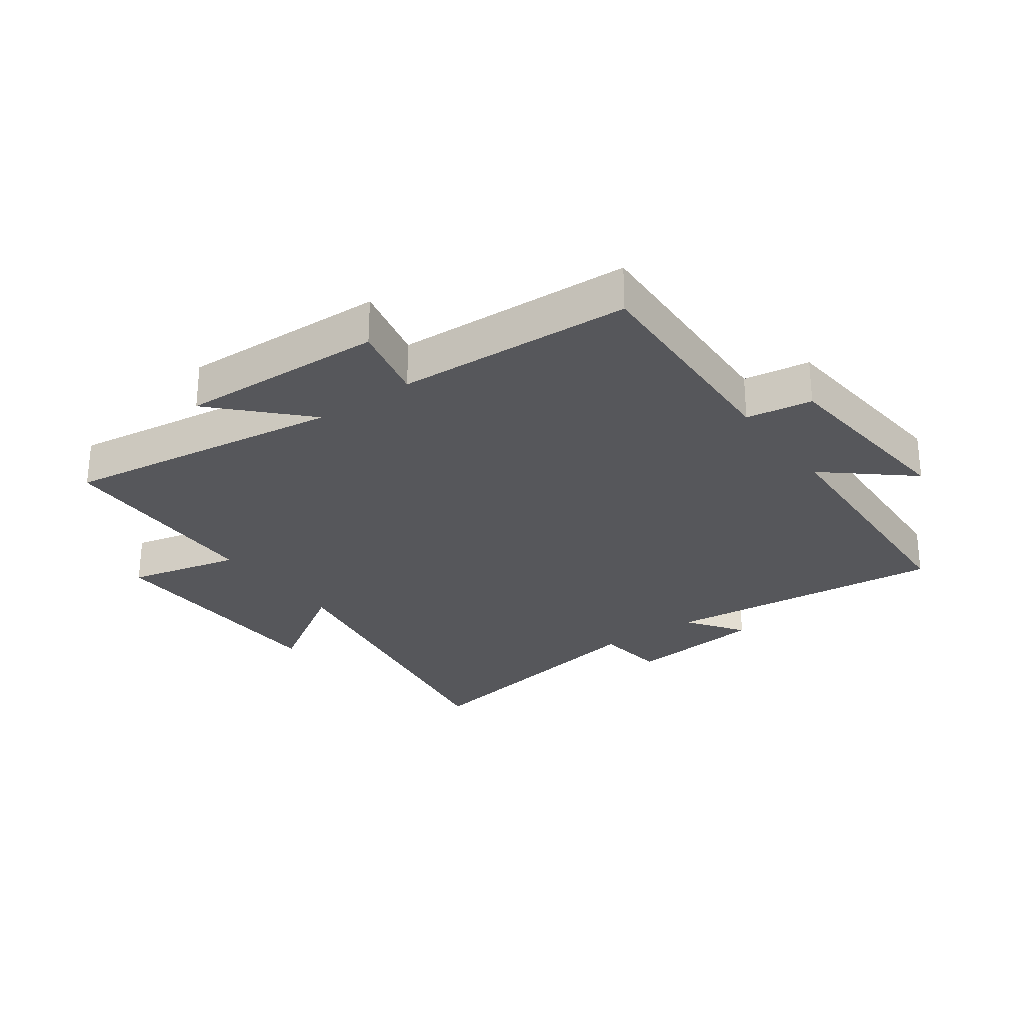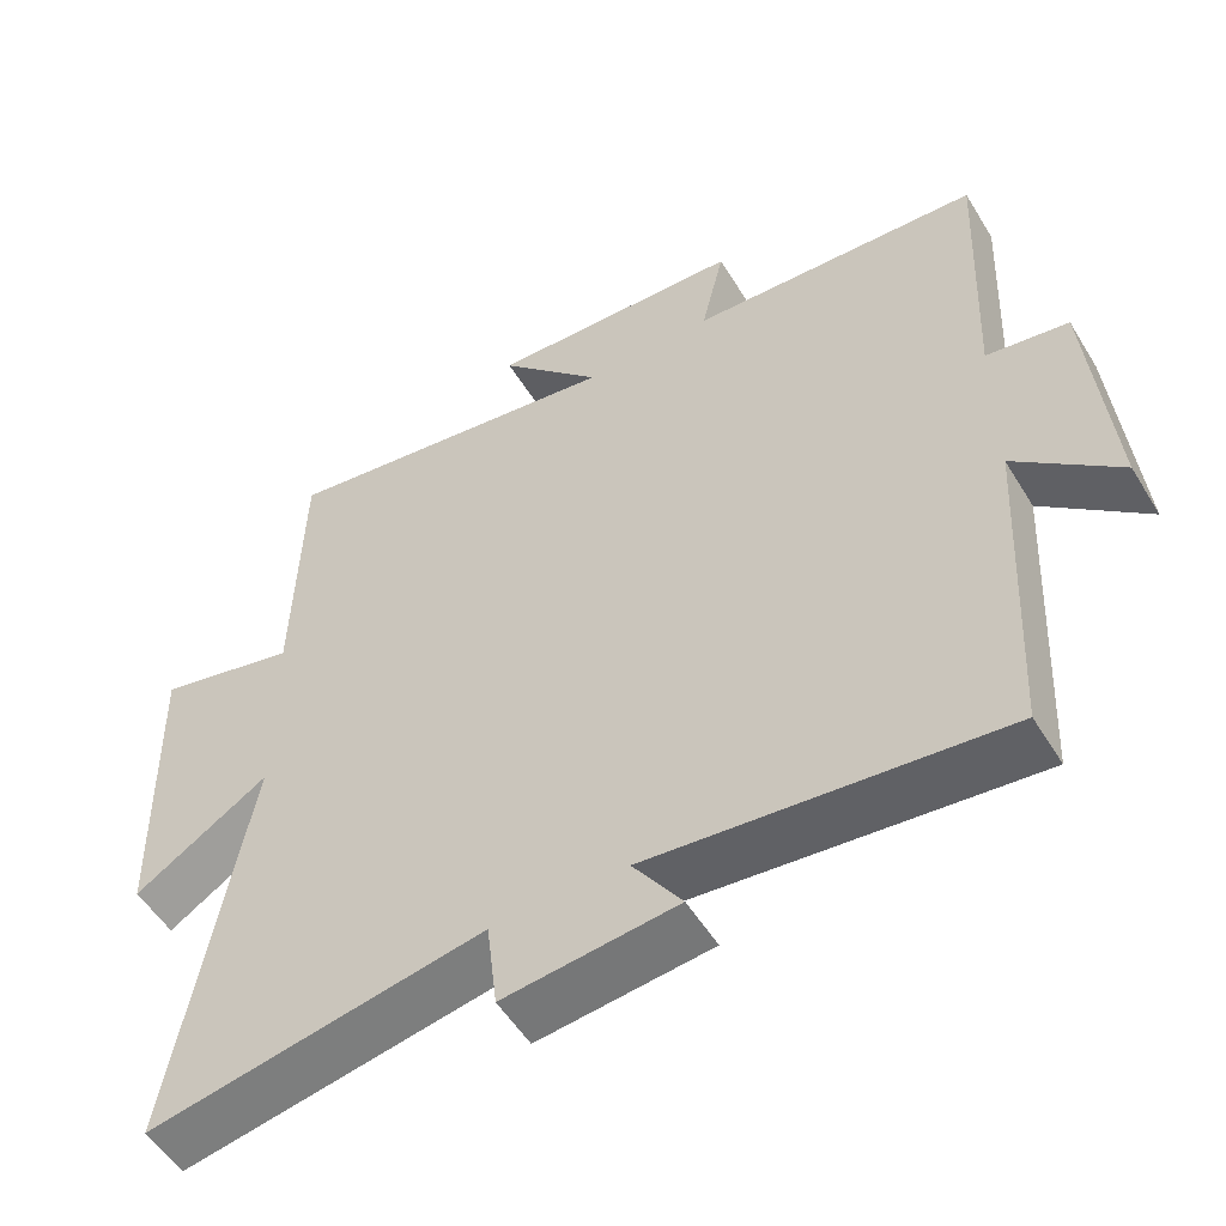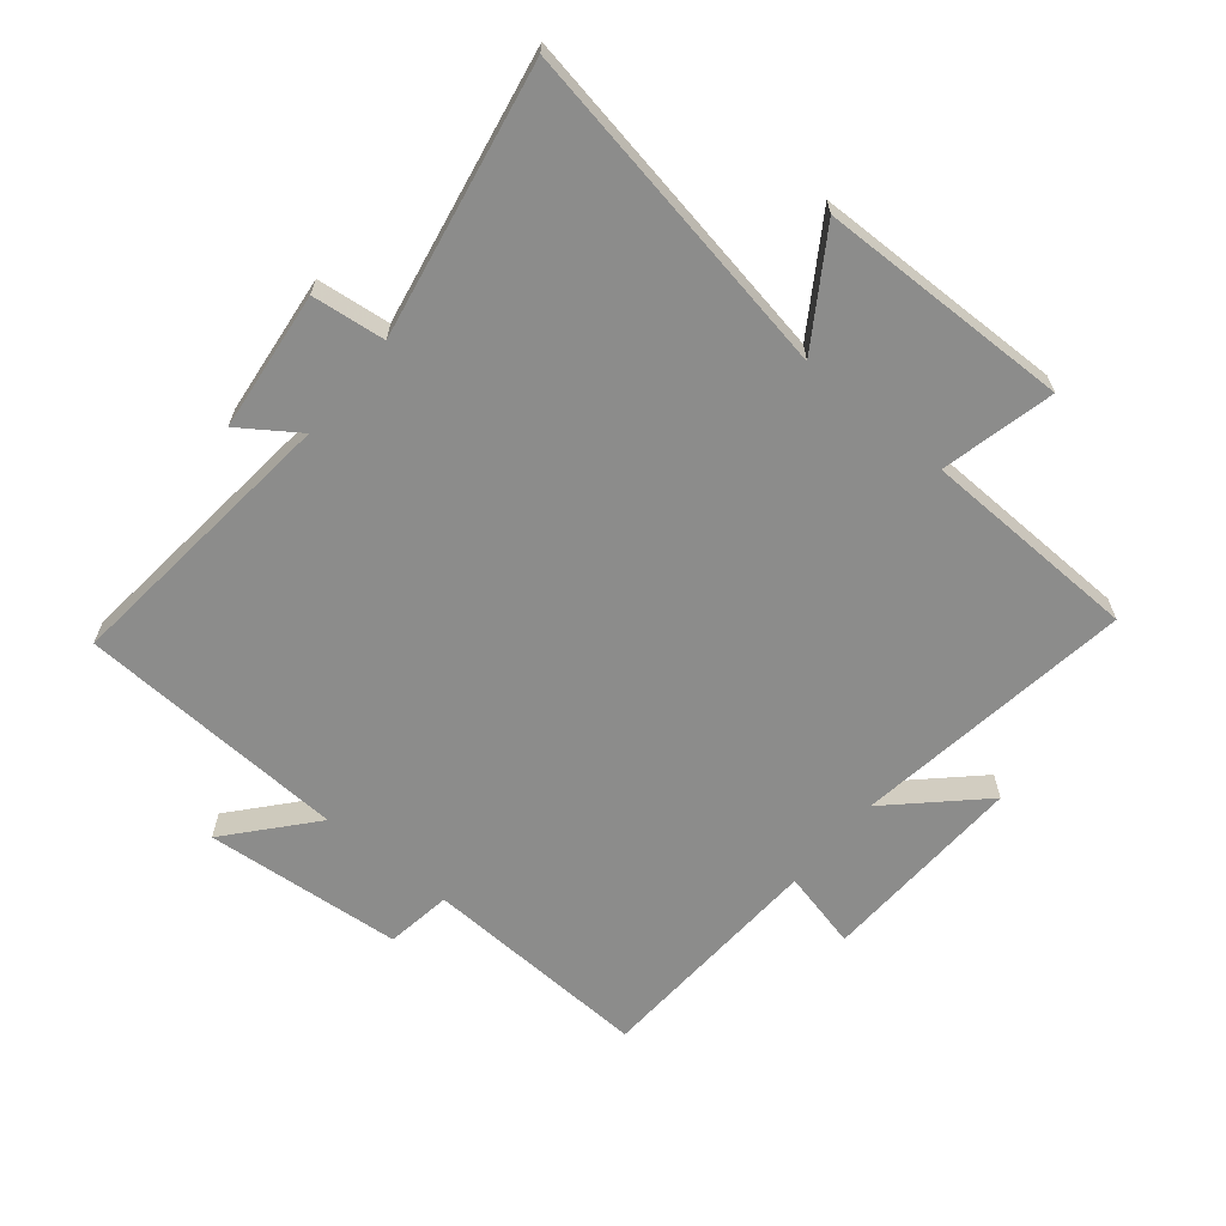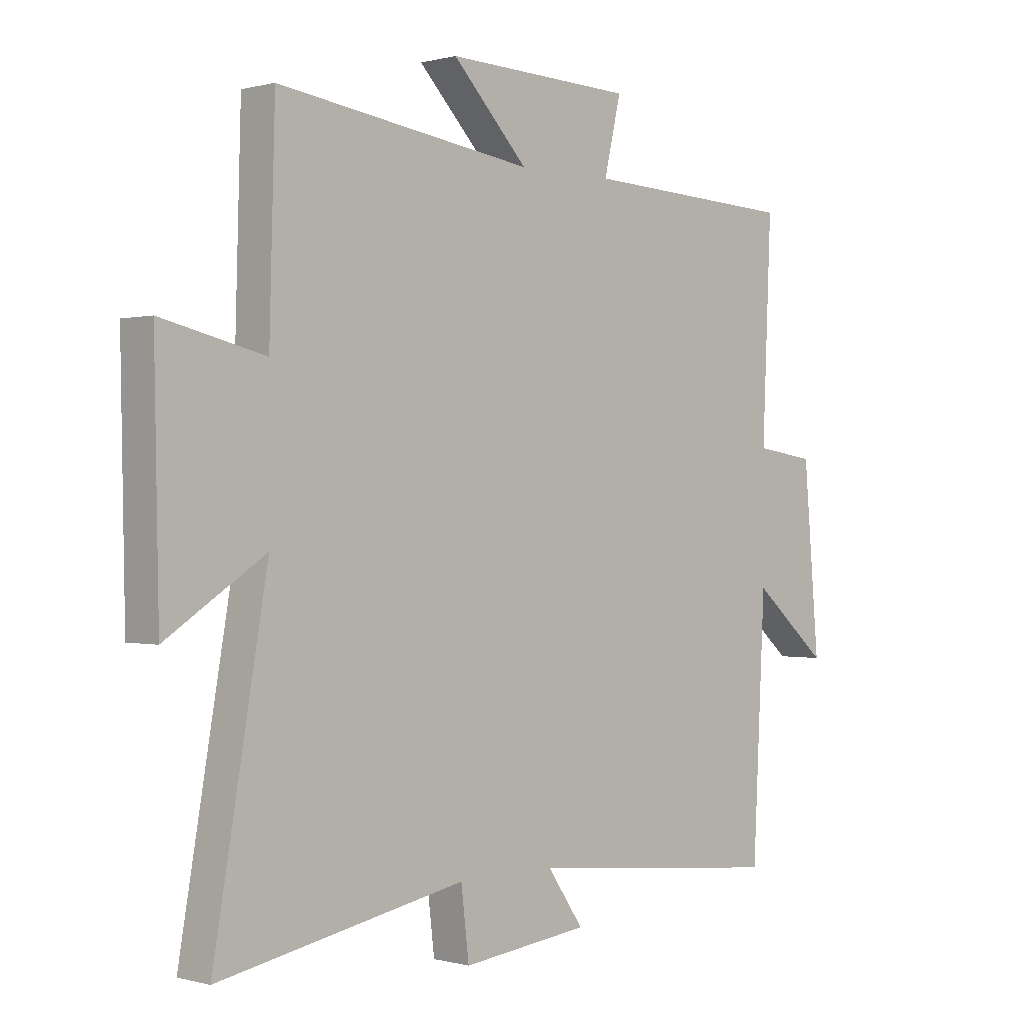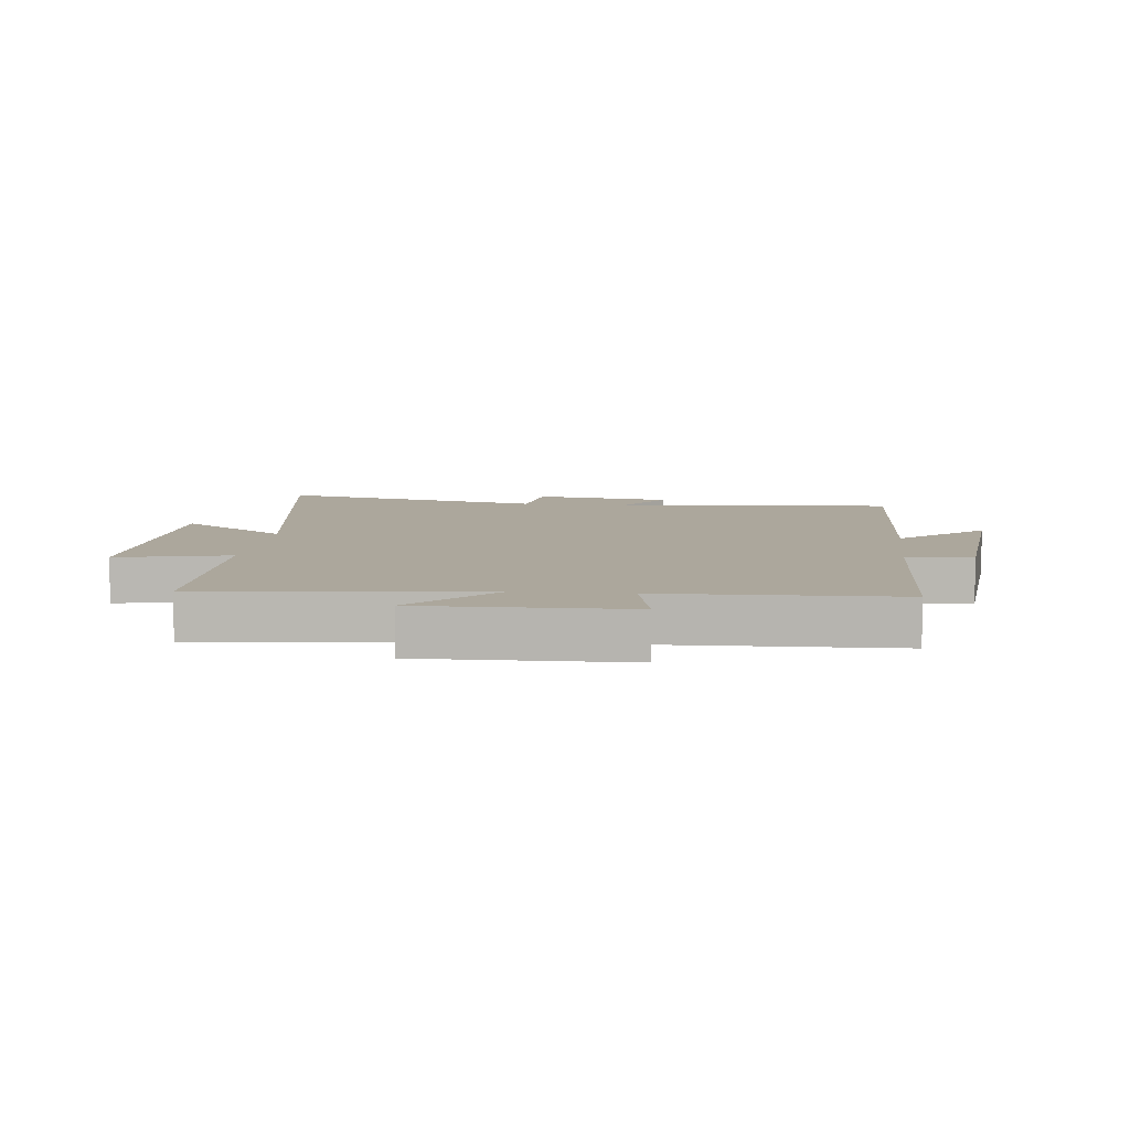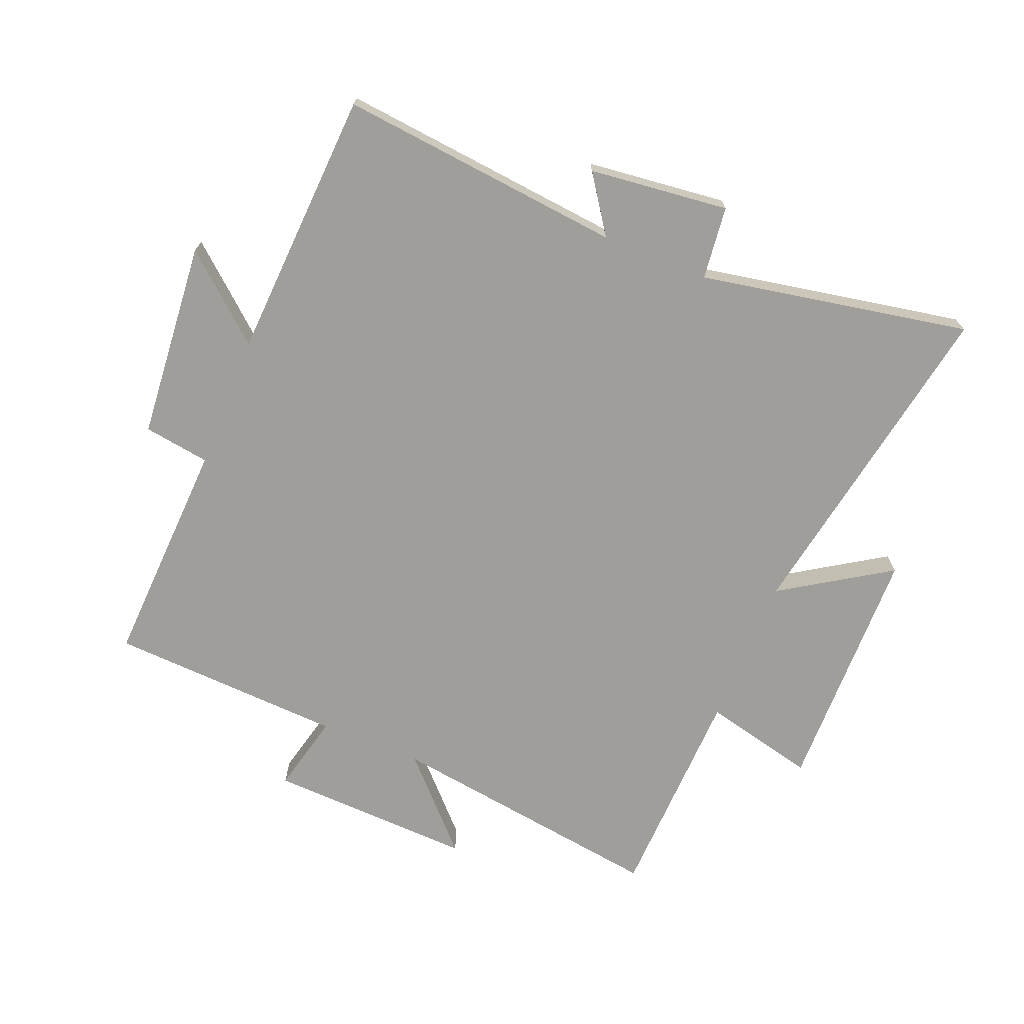
<metadata>
{"format":"obj","ext":"obj","renderer":"f3d","projection":"perspective","resolution":1024,"background":"white","views":[{"elev":-27.3,"azim":36.0,"up":"+Y"},{"elev":-53.3,"azim":30.8,"up":"+Z"},{"elev":-64.1,"azim":-129.6,"up":"+Y"},{"elev":0.1,"azim":-45.0,"up":"+Z"},{"elev":8.3,"azim":7.1,"up":"+Y"},{"elev":-70.8,"azim":157.8,"up":"+Y"}]}
</metadata>
<code>
v 0.516 0.07 0.482
v 0.5 0.07 0.111
v 0.607 0.07 0.095
v 0.635 0.07 -0.225
v 0.5 0.07 -0.109
v 0.478 0.07 -0.546
v 0.018 0.07 -0.5
v 0.082 0.07 -0.592
v -0.144 0.07 -0.618
v -0.158 0.07 -0.5
v -0.595 0.07 -0.583
v -0.5 0.07 -0.039
v -0.675 0.07 -0.152
v -0.683 0.07 0.254
v -0.5 0.07 0.211
v -0.49 0.07 0.564
v -0.035 0.07 0.5
v -0.169 0.07 0.64
v 0.165 0.07 0.628
v 0.135 0.07 0.5
v 0.516 0 0.482
v 0.5 0 0.111
v 0.607 0 0.095
v 0.635 0 -0.225
v 0.5 0 -0.109
v 0.478 0 -0.546
v 0.018 0 -0.5
v 0.082 0 -0.592
v -0.144 0 -0.618
v -0.158 0 -0.5
v -0.595 0 -0.583
v -0.5 0 -0.039
v -0.675 0 -0.152
v -0.683 0 0.254
v -0.5 0 0.211
v -0.49 0 0.564
v -0.035 0 0.5
v -0.169 0 0.64
v 0.165 0 0.628
v 0.135 0 0.5
f 17 18 19 20
f 17 20 1 2
f 15 16 17 2
f 12 13 14 15
f 12 15 2 3
f 10 11 12 3
f 7 8 9 10
f 7 10 3
f 5 6 7
f 5 7 3
f 3 4 5
f 40 39 38 37
f 22 21 40 37
f 22 37 36 35
f 35 34 33 32
f 23 22 35 32
f 23 32 31 30
f 30 29 28 27
f 23 30 27
f 27 26 25
f 23 27 25
f 25 24 23
f 1 21 22 2
f 2 22 23 3
f 3 23 24 4
f 4 24 25 5
f 5 25 26 6
f 6 26 27 7
f 7 27 28 8
f 8 28 29 9
f 9 29 30 10
f 10 30 31 11
f 11 31 32 12
f 12 32 33 13
f 13 33 34 14
f 14 34 35 15
f 15 35 36 16
f 16 36 37 17
f 17 37 38 18
f 18 38 39 19
f 19 39 40 20
f 20 40 21 1

</code>
